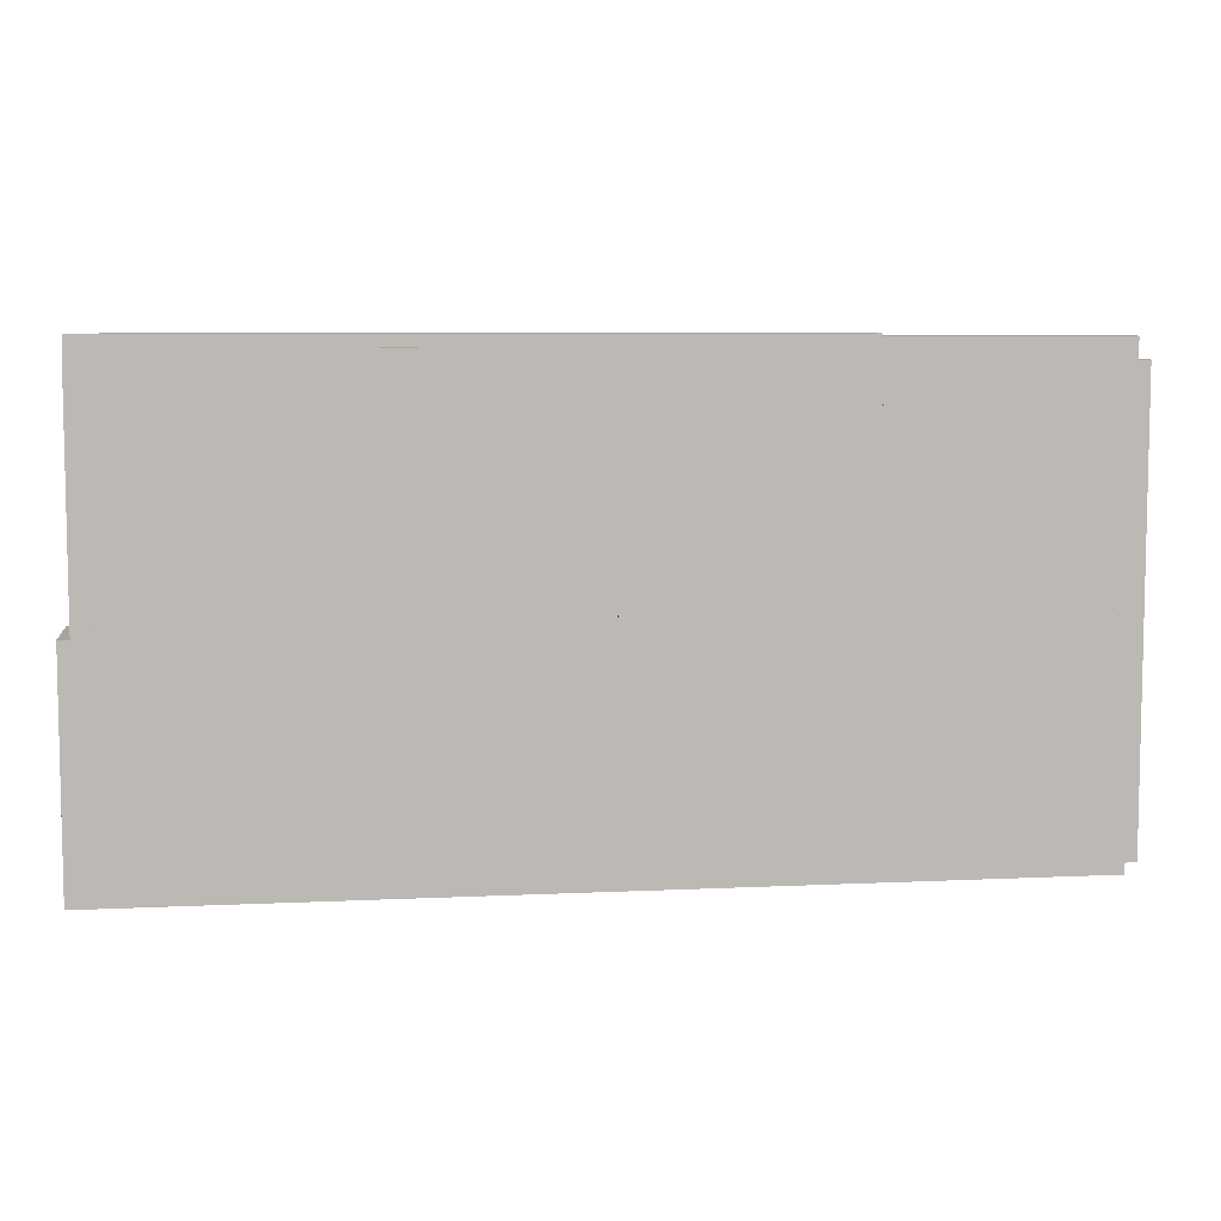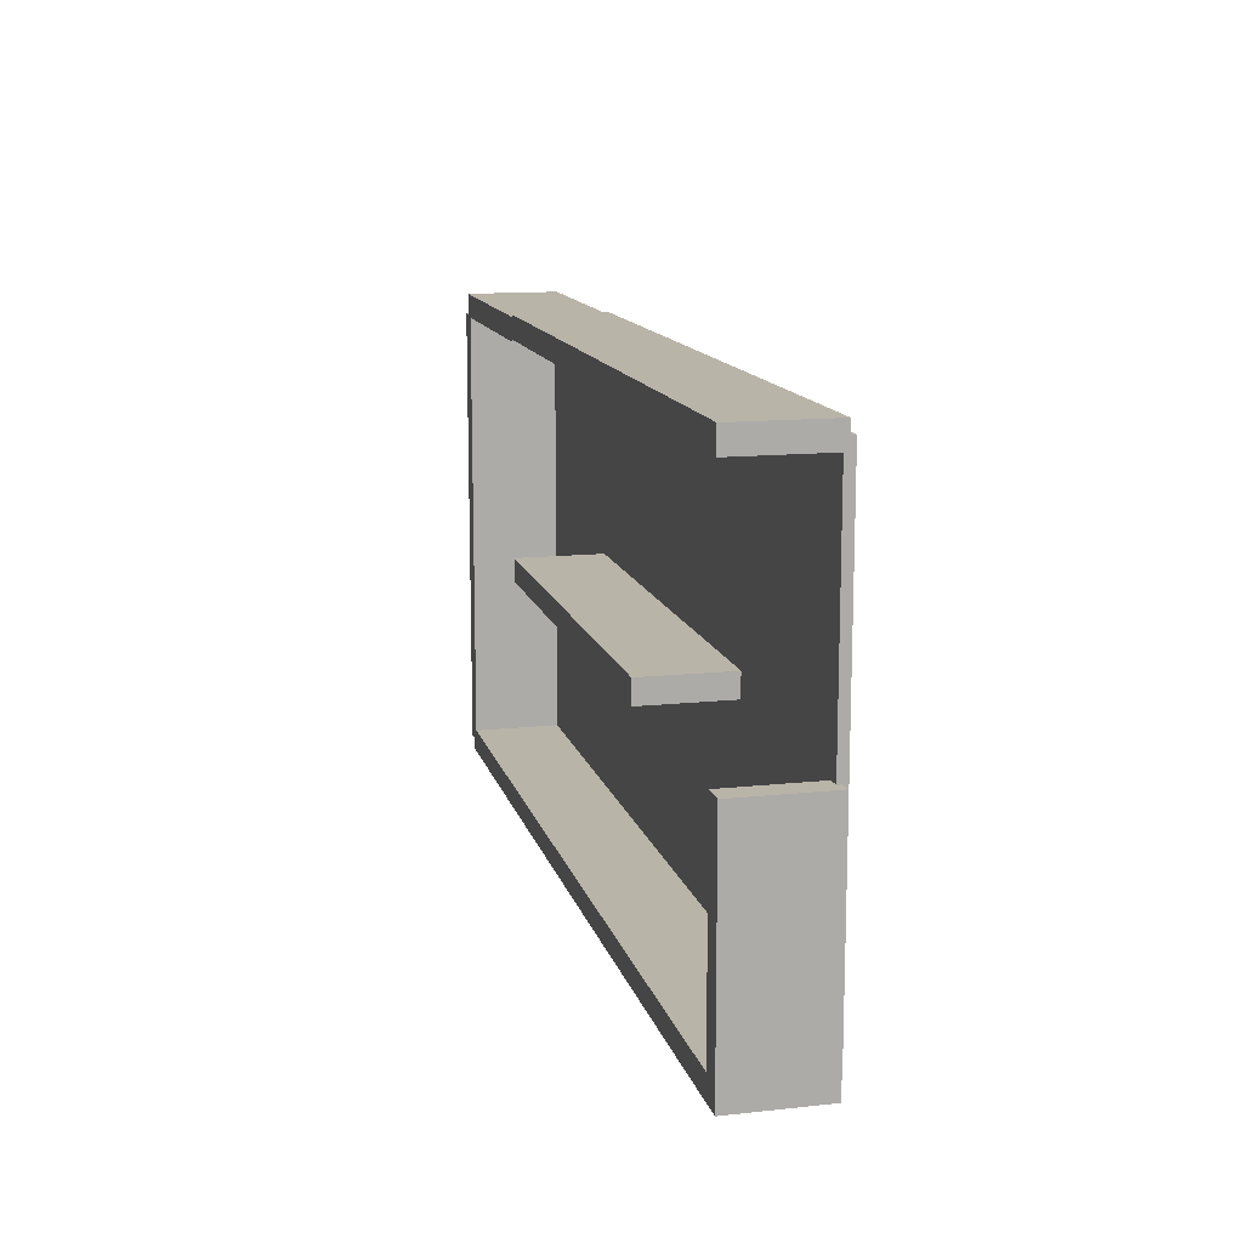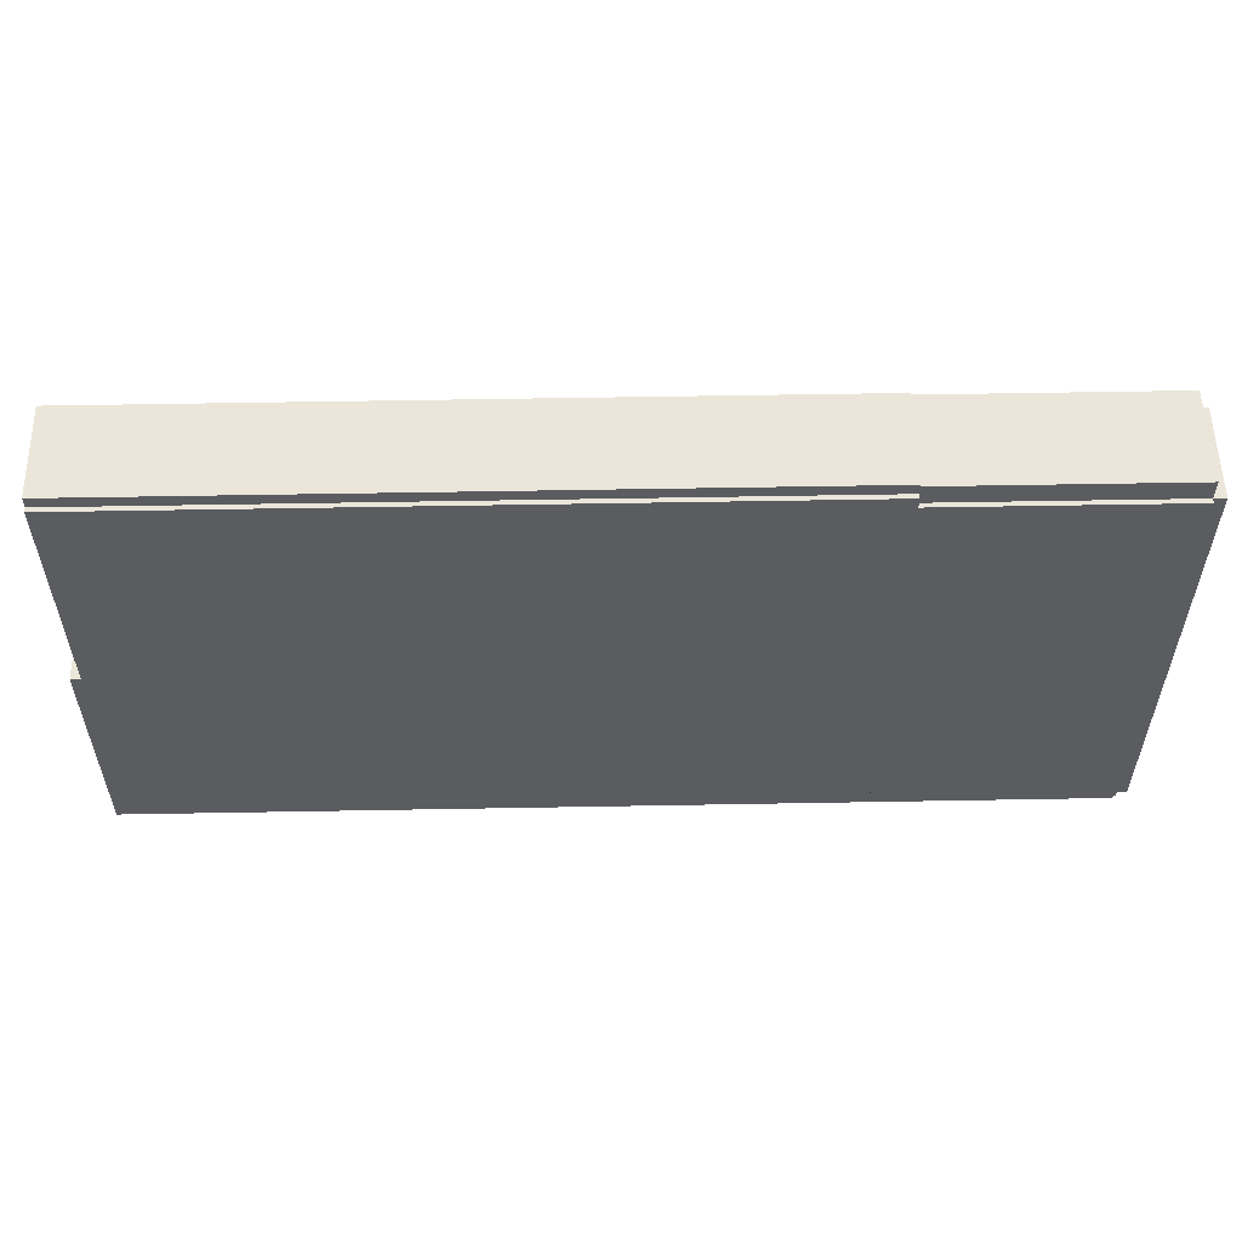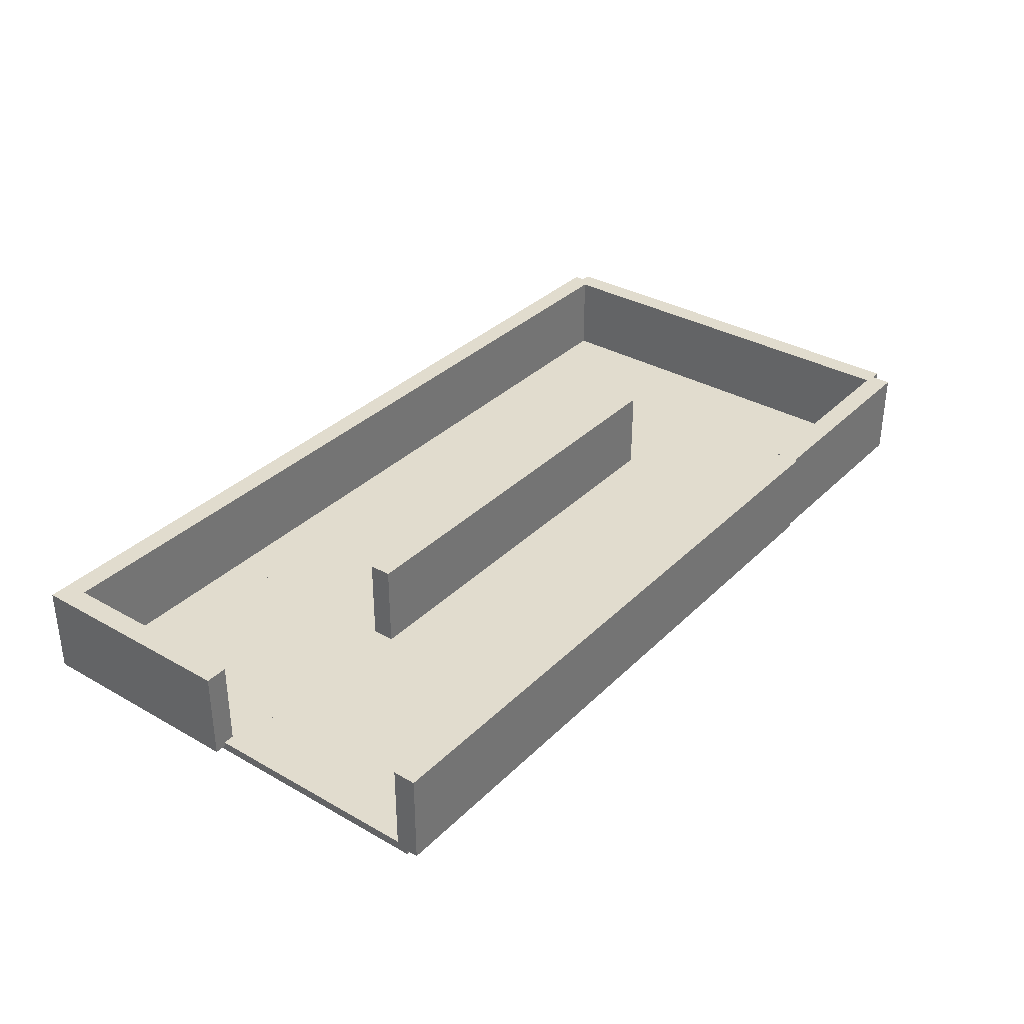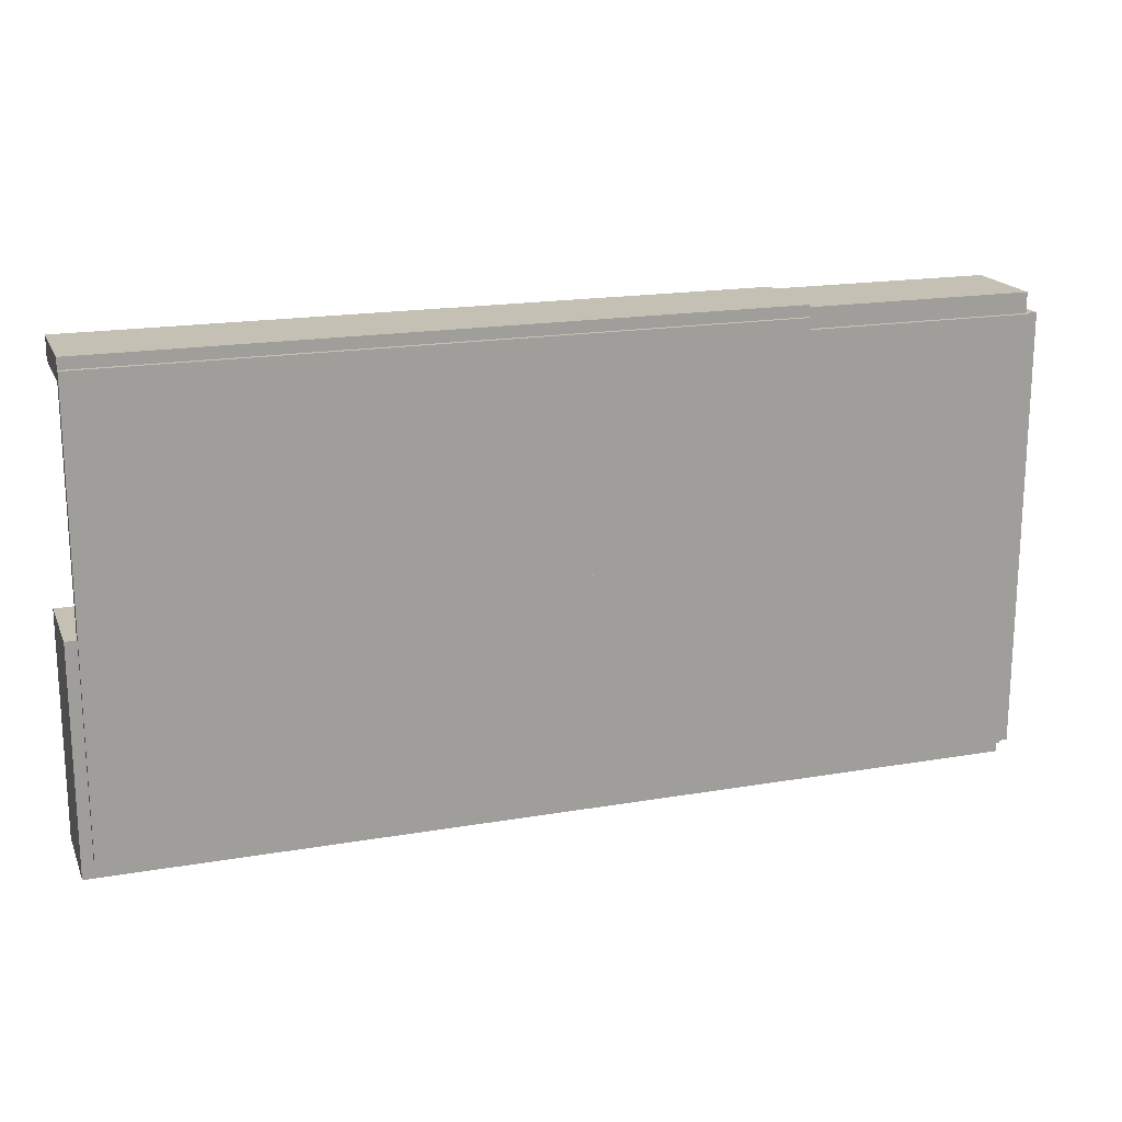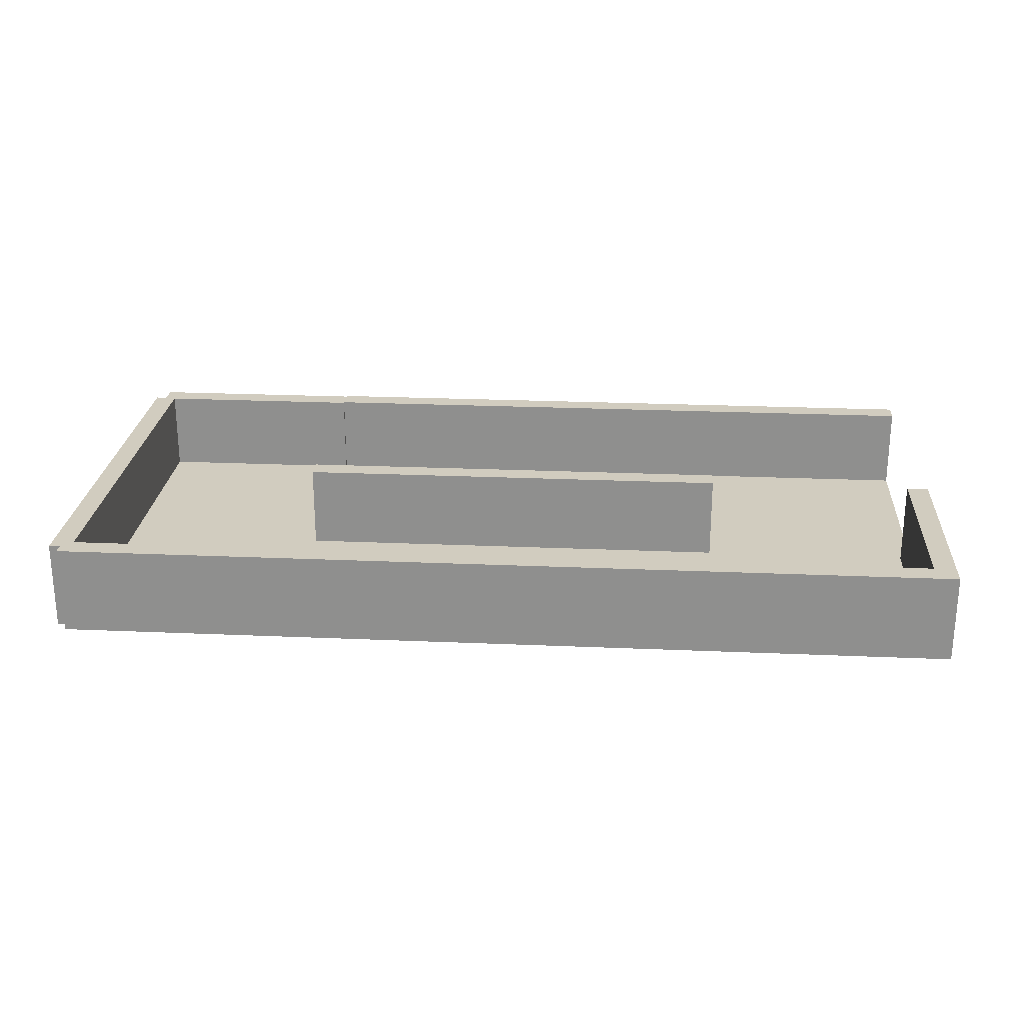
<metadata>
{"format":"obj","ext":"obj","renderer":"f3d","projection":"perspective","resolution":1024,"background":"white","views":[{"elev":7.1,"azim":-7.9,"up":"+Z"},{"elev":13.3,"azim":-103.7,"up":"+Z"},{"elev":55.4,"azim":-1.1,"up":"+Z"},{"elev":34.0,"azim":-52.4,"up":"+Y"},{"elev":18.3,"azim":-18.4,"up":"+Z"},{"elev":24.1,"azim":-175.9,"up":"+Y"}]}
</metadata>
<code>
g default
v 105 -8.55 2.5
v 105 -8.55 -47.5
v 105 11.45 2.5
v 105 11.45 -47.5
v 100 11.45 2.5
v 100 11.45 -47.5
v 100 -8.55 2.5
v 100 -8.55 -47.5
v 52.5 -8.55 -45
v 102.5 -8.55 -45
v 52.5 11.45 -45
v 102.5 11.45 -45
v 52.5 11.45 -50
v 102.5 11.45 -50
v 52.5 -8.55 -50
v 102.5 -8.55 -50
v 2.5 -8.55 55
v 52.5 -8.55 55
v 2.5 11.45 55
v 52.5 11.45 55
v 2.5 11.45 50
v 52.5 11.45 50
v 2.5 -8.55 50
v 52.5 -8.55 50
v 2.5 -9.55 52.5
v 52.5 -9.55 52.5
v 2.5 -7.55 52.5
v 52.5 -7.55 52.5
v 2.5 -7.55 2.5
v 52.5 -7.55 2.5
v 2.5 -9.55 2.5
v 52.5 -9.55 2.5
v -47.5 -9.55 52.5
v 2.5 -9.55 52.5
v -47.5 -7.55 52.5
v 2.5 -7.55 52.5
v -47.5 -7.55 2.5
v 2.5 -7.55 2.5
v -47.5 -9.55 2.5
v 2.5 -9.55 2.5
v -47.5 -8.55 55
v 2.5 -8.55 55
v -47.5 11.45 55
v 2.5 11.45 55
v -47.5 11.45 50
v 2.5 11.45 50
v -47.5 -8.55 50
v 2.5 -8.55 50
v -47.5 -8.55 -45
v 2.5 -8.55 -45
v -47.5 11.45 -45
v 2.5 11.45 -45
v -47.5 11.45 -50
v 2.5 11.45 -50
v -47.5 -8.55 -50
v 2.5 -8.55 -50
v 52.5 -9.55 2.5
v 102.5 -9.55 2.5
v 52.5 -7.55 2.5
v 102.5 -7.55 2.5
v 52.5 -7.55 -47.5
v 102.5 -7.55 -47.5
v 52.5 -9.55 -47.5
v 102.5 -9.55 -47.5
v 2.5 -8.55 5
v 52.5 -8.55 5
v 2.5 11.45 5
v 52.5 11.45 5
v 2.5 11.45 0
v 52.5 11.45 0
v 2.5 -8.55 0
v 52.5 -8.55 0
v -47.5 -8.55 5
v 2.5 -8.55 5
v -47.5 11.45 5
v 2.5 11.45 5
v -47.5 11.45 0
v 2.5 11.45 0
v -47.5 -8.55 0
v 2.5 -8.55 0
v -97.5 -8.55 55
v -47.5 -8.55 55
v -97.5 11.45 55
v -47.5 11.45 55
v -97.5 11.45 50
v -47.5 11.45 50
v -97.5 -8.55 50
v -47.5 -8.55 50
v -97.5 -9.55 52.5
v -47.5 -9.55 52.5
v -97.5 -7.55 52.5
v -47.5 -7.55 52.5
v -97.5 -7.55 2.5
v -47.5 -7.55 2.5
v -97.5 -9.55 2.5
v -47.5 -9.55 2.5
v -97.5 -9.55 2.5
v -47.5 -9.55 2.5
v -97.5 -7.55 2.5
v -47.5 -7.55 2.5
v -97.5 -7.55 -47.5
v -47.5 -7.55 -47.5
v -97.5 -9.55 -47.5
v -47.5 -9.55 -47.5
v -97.5 -8.55 -45
v -47.5 -8.55 -45
v -97.5 11.45 -45
v -47.5 11.45 -45
v -97.5 11.45 -50
v -47.5 11.45 -50
v -97.5 -8.55 -50
v -47.5 -8.55 -50
v 2.5 -8.55 -45
v 52.5 -8.55 -45
v 2.5 11.45 -45
v 52.5 11.45 -45
v 2.5 11.45 -50
v 52.5 11.45 -50
v 2.5 -8.55 -50
v 52.5 -8.55 -50
v -100 -8.55 -50
v -100 -8.55 0
v -100 11.45 -50
v -100 11.45 0
v -95 11.45 -50
v -95 11.45 0
v -95 -8.55 -50
v -95 -8.55 0
v 2.5 -9.55 2.5
v 52.5 -9.55 2.5
v 2.5 -7.55 2.5
v 52.5 -7.55 2.5
v 2.5 -7.55 -47.5
v 52.5 -7.55 -47.5
v 2.5 -9.55 -47.5
v 52.5 -9.55 -47.5
v -47.5 -9.55 2.5
v 2.5 -9.55 2.5
v -47.5 -7.55 2.5
v 2.5 -7.55 2.5
v -47.5 -7.55 -47.5
v 2.5 -7.55 -47.5
v -47.5 -9.55 -47.5
v 2.5 -9.55 -47.5
v 52.5 -8.55 54.5
v 102.5 -8.55 54.5
v 52.5 11.45 54.5
v 102.5 11.45 54.5
v 52.5 11.45 49.5
v 102.5 11.45 49.5
v 52.5 -8.55 49.5
v 102.5 -8.55 49.5
v 100 -8.55 0
v 100 -8.55 50
v 100 11.45 0
v 100 11.45 50
v 105 11.45 0
v 105 11.45 50
v 105 -8.55 0
v 105 -8.55 50
v 52.5 -9.55 0
v 52.5 -9.55 50
v 52.5 -7.55 0
v 52.5 -7.55 50
v 102.5 -7.55 0
v 102.5 -7.55 50
v 102.5 -9.55 0
v 102.5 -9.55 50
g group6_pasted__group1_pasted__pasted__pCube1
f 1 2 3
f 3 2 4
f 3 4 5
f 5 4 6
f 5 6 7
f 7 6 8
f 7 8 1
f 1 8 2
f 2 8 4
f 4 8 6
f 7 1 5
f 5 1 3
f 9 10 11
f 11 10 12
f 11 12 13
f 13 12 14
f 13 14 15
f 15 14 16
f 15 16 9
f 9 16 10
f 10 16 12
f 12 16 14
f 15 9 13
f 13 9 11
f 17 18 19
f 19 18 20
f 19 20 21
f 21 20 22
f 21 22 23
f 23 22 24
f 23 24 17
f 17 24 18
f 18 24 20
f 20 24 22
f 23 17 21
f 21 17 19
f 25 26 27
f 27 26 28
f 27 28 29
f 29 28 30
f 29 30 31
f 31 30 32
f 31 32 25
f 25 32 26
f 26 32 28
f 28 32 30
f 31 25 29
f 29 25 27
f 33 34 35
f 35 34 36
f 35 36 37
f 37 36 38
f 37 38 39
f 39 38 40
f 39 40 33
f 33 40 34
f 34 40 36
f 36 40 38
f 39 33 37
f 37 33 35
f 41 42 43
f 43 42 44
f 43 44 45
f 45 44 46
f 45 46 47
f 47 46 48
f 47 48 41
f 41 48 42
f 42 48 44
f 44 48 46
f 47 41 45
f 45 41 43
f 49 50 51
f 51 50 52
f 51 52 53
f 53 52 54
f 53 54 55
f 55 54 56
f 55 56 49
f 49 56 50
f 50 56 52
f 52 56 54
f 55 49 53
f 53 49 51
f 57 58 59
f 59 58 60
f 59 60 61
f 61 60 62
f 61 62 63
f 63 62 64
f 63 64 57
f 57 64 58
f 58 64 60
f 60 64 62
f 63 57 61
f 61 57 59
f 65 66 67
f 67 66 68
f 67 68 69
f 69 68 70
f 69 70 71
f 71 70 72
f 71 72 65
f 65 72 66
f 66 72 68
f 68 72 70
f 71 65 69
f 69 65 67
f 73 74 75
f 75 74 76
f 75 76 77
f 77 76 78
f 77 78 79
f 79 78 80
f 79 80 73
f 73 80 74
f 74 80 76
f 76 80 78
f 79 73 77
f 77 73 75
f 81 82 83
f 83 82 84
f 83 84 85
f 85 84 86
f 85 86 87
f 87 86 88
f 87 88 81
f 81 88 82
f 82 88 84
f 84 88 86
f 87 81 85
f 85 81 83
f 89 90 91
f 91 90 92
f 91 92 93
f 93 92 94
f 93 94 95
f 95 94 96
f 95 96 89
f 89 96 90
f 90 96 92
f 92 96 94
f 95 89 93
f 93 89 91
f 97 98 99
f 99 98 100
f 99 100 101
f 101 100 102
f 101 102 103
f 103 102 104
f 103 104 97
f 97 104 98
f 98 104 100
f 100 104 102
f 103 97 101
f 101 97 99
f 105 106 107
f 107 106 108
f 107 108 109
f 109 108 110
f 109 110 111
f 111 110 112
f 111 112 105
f 105 112 106
f 106 112 108
f 108 112 110
f 111 105 109
f 109 105 107
f 113 114 115
f 115 114 116
f 115 116 117
f 117 116 118
f 117 118 119
f 119 118 120
f 119 120 113
f 113 120 114
f 114 120 116
f 116 120 118
f 119 113 117
f 117 113 115
f 121 122 123
f 123 122 124
f 123 124 125
f 125 124 126
f 125 126 127
f 127 126 128
f 127 128 121
f 121 128 122
f 122 128 124
f 124 128 126
f 127 121 125
f 125 121 123
f 129 130 131
f 131 130 132
f 131 132 133
f 133 132 134
f 133 134 135
f 135 134 136
f 135 136 129
f 129 136 130
f 130 136 132
f 132 136 134
f 135 129 133
f 133 129 131
f 137 138 139
f 139 138 140
f 139 140 141
f 141 140 142
f 141 142 143
f 143 142 144
f 143 144 137
f 137 144 138
f 138 144 140
f 140 144 142
f 143 137 141
f 141 137 139
f 145 146 147
f 147 146 148
f 147 148 149
f 149 148 150
f 149 150 151
f 151 150 152
f 151 152 145
f 145 152 146
f 146 152 148
f 148 152 150
f 151 145 149
f 149 145 147
f 153 154 155
f 155 154 156
f 155 156 157
f 157 156 158
f 157 158 159
f 159 158 160
f 159 160 153
f 153 160 154
f 154 160 156
f 156 160 158
f 159 153 157
f 157 153 155
f 161 162 163
f 163 162 164
f 163 164 165
f 165 164 166
f 165 166 167
f 167 166 168
f 167 168 161
f 161 168 162
f 162 168 164
f 164 168 166
f 167 161 165
f 165 161 163

</code>
